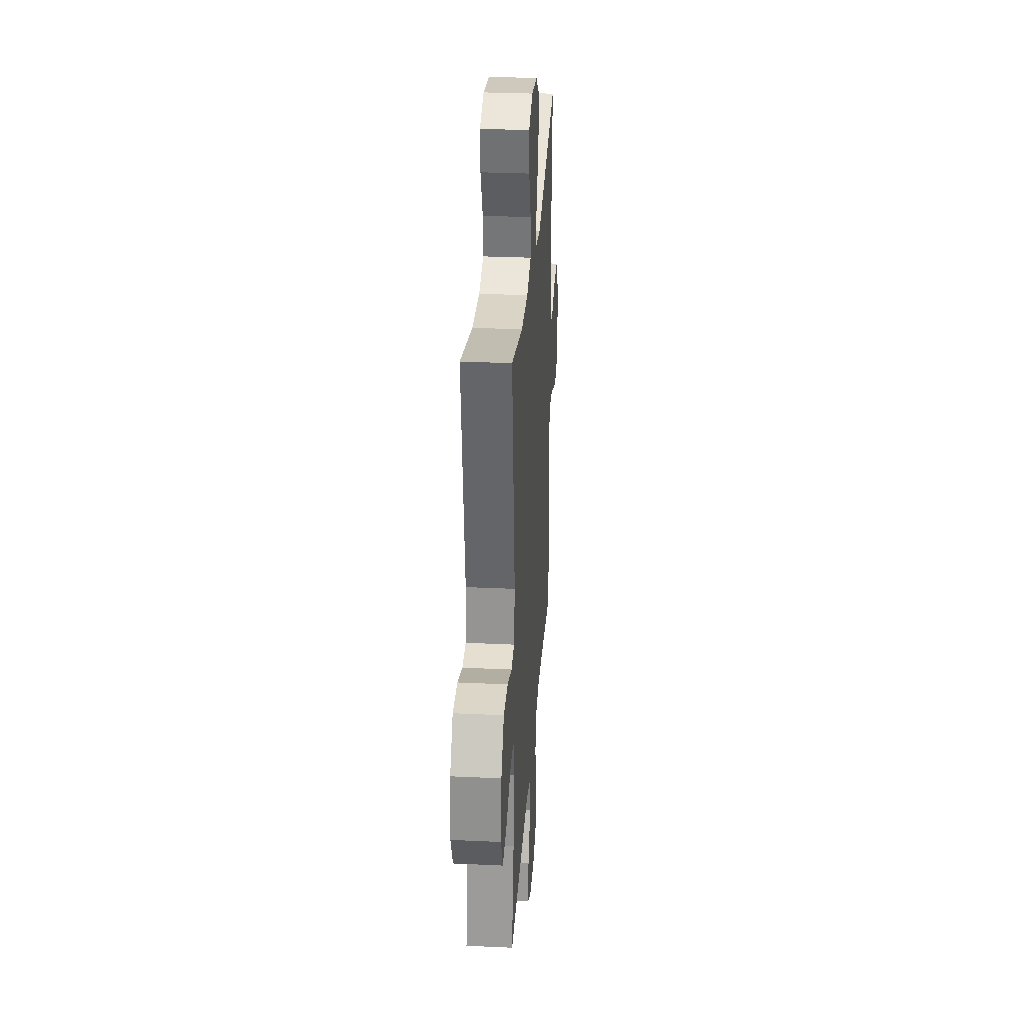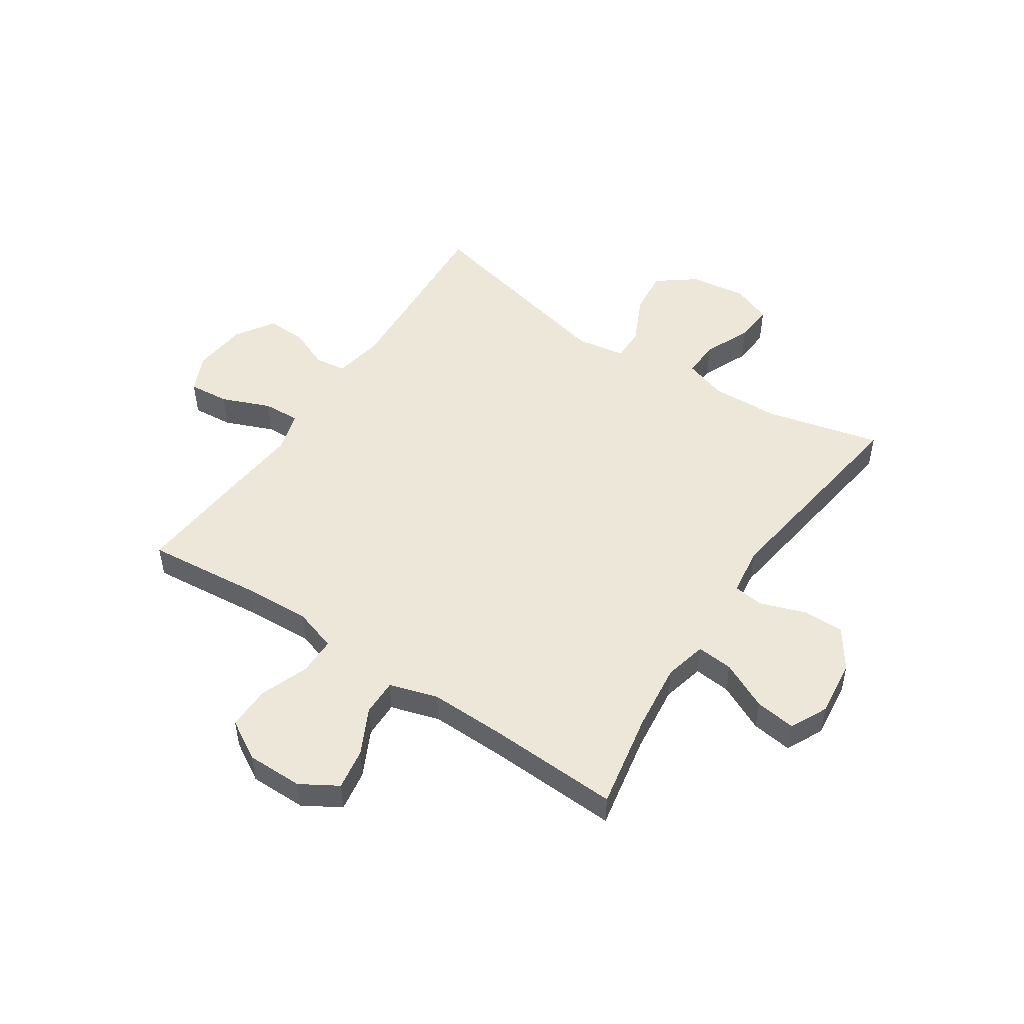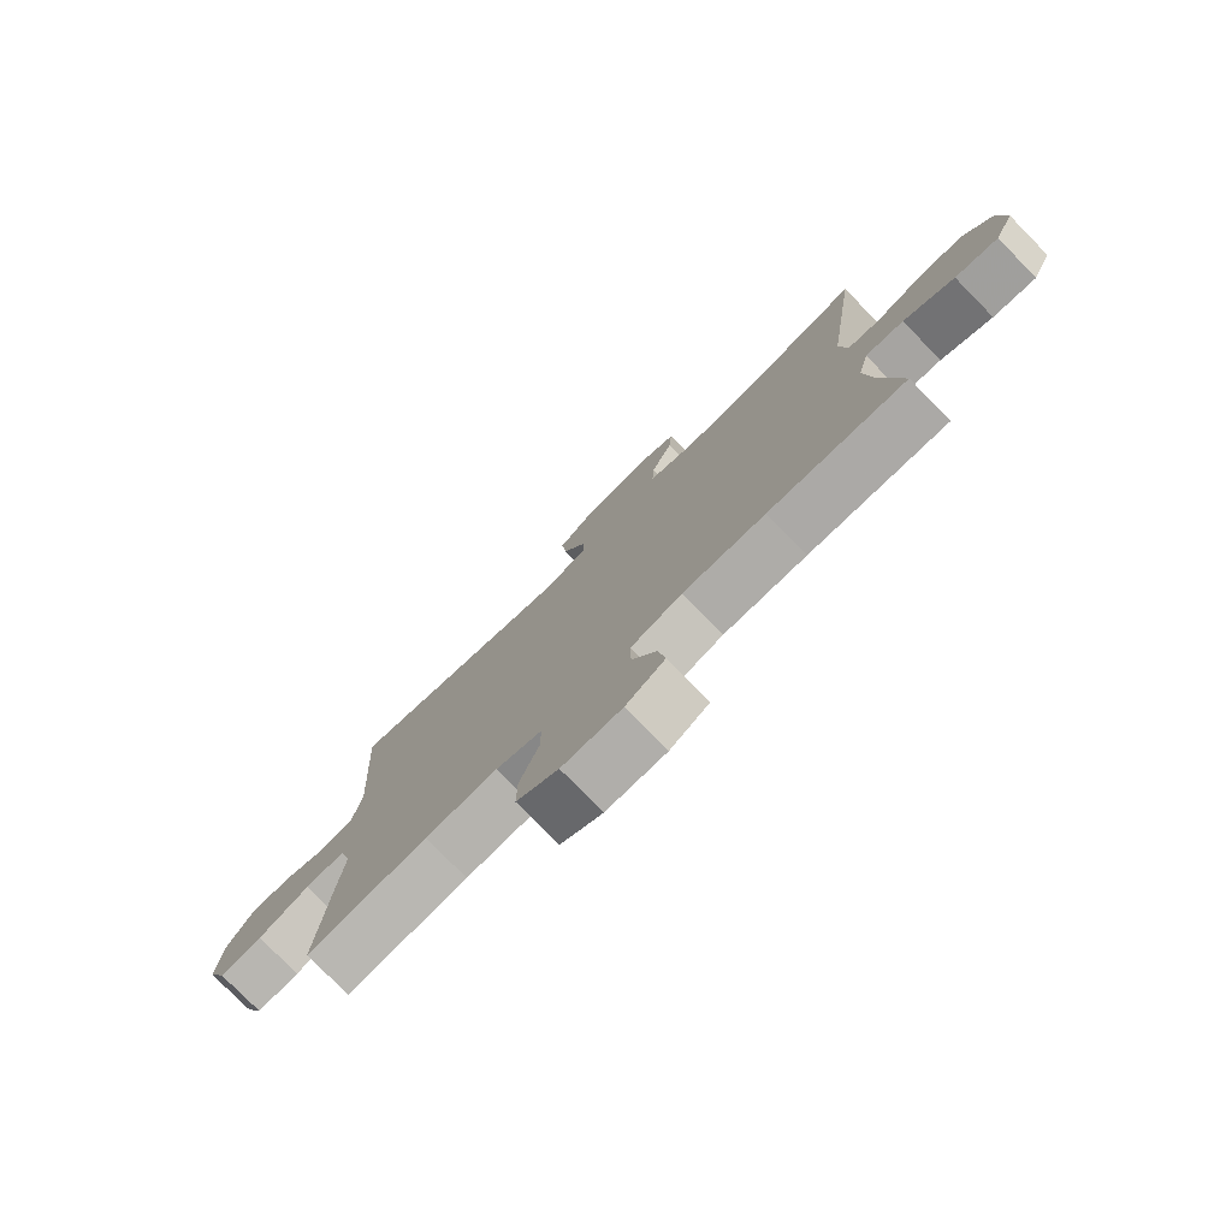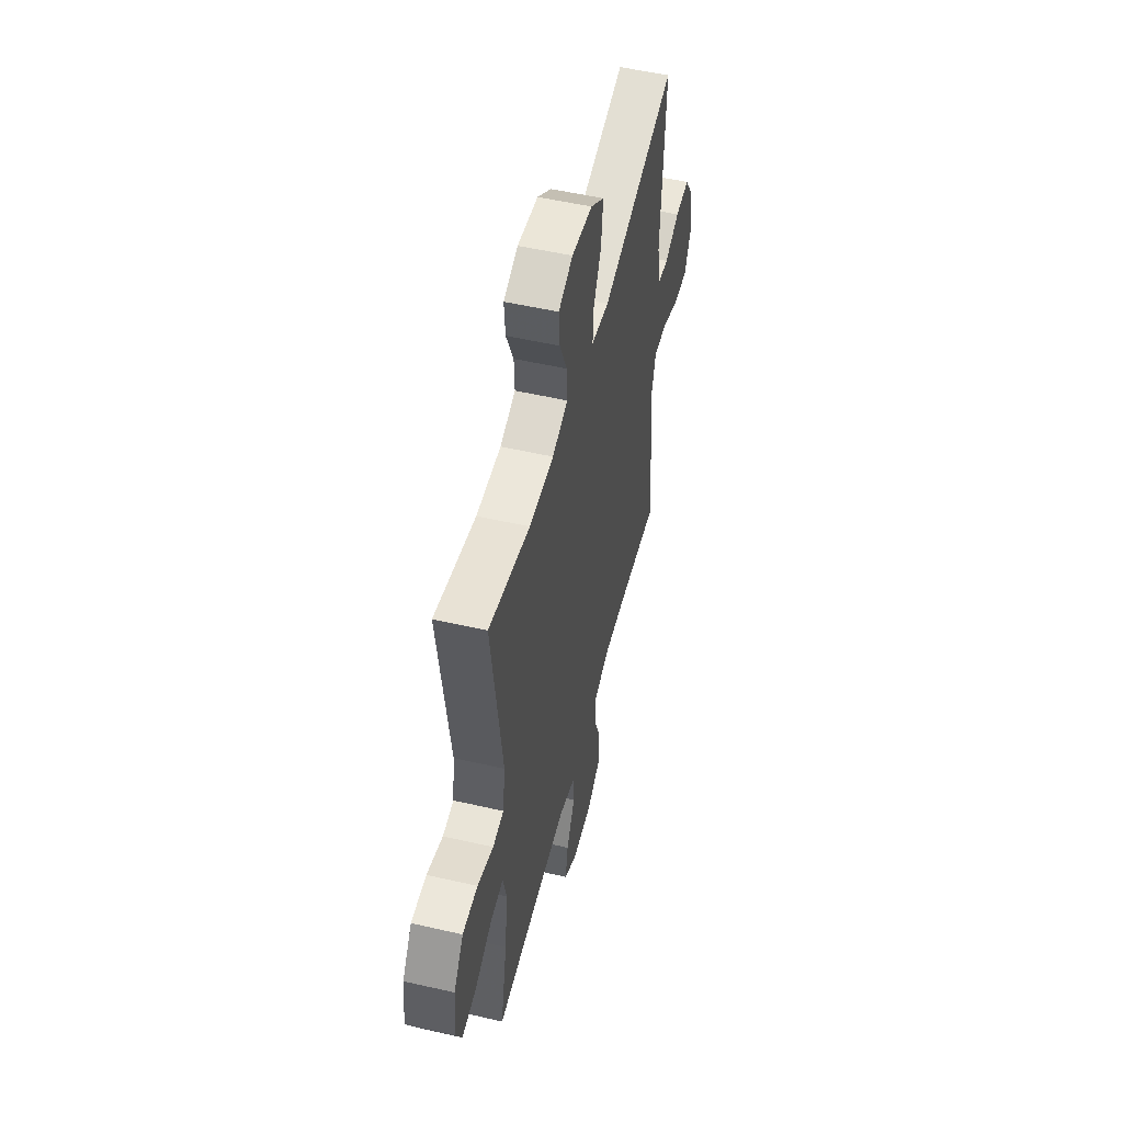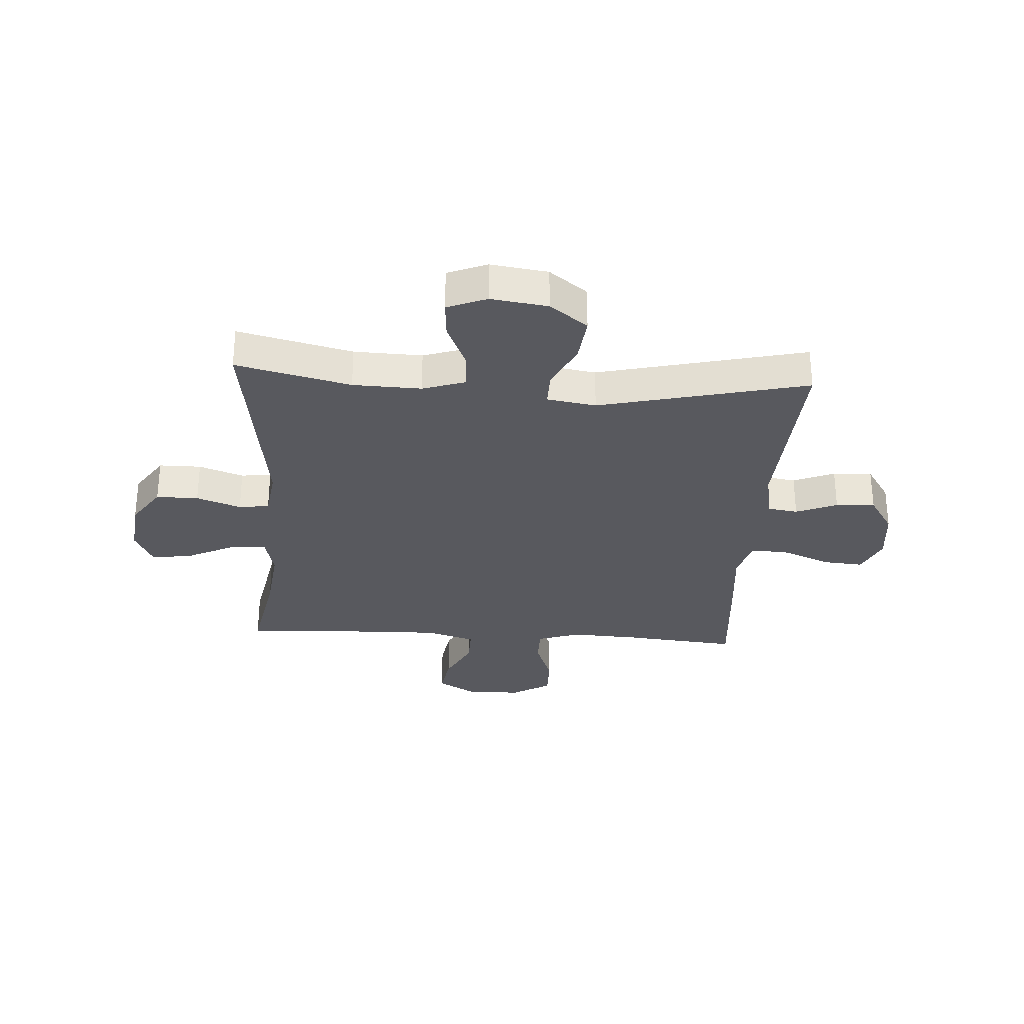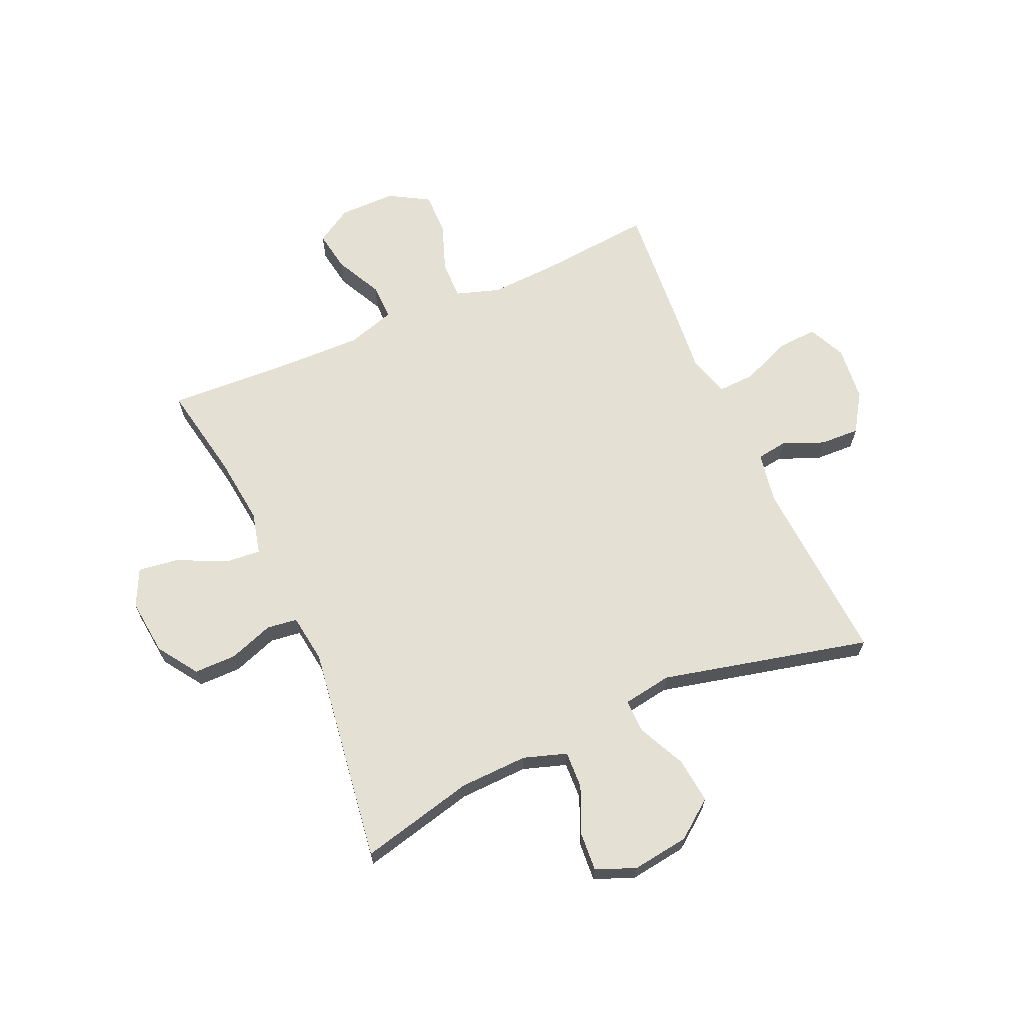
<metadata>
{"format":"obj","ext":"obj","renderer":"f3d","projection":"perspective","resolution":1024,"background":"white","views":[{"elev":30.2,"azim":-86.1,"up":"+Z"},{"elev":50.0,"azim":-146.4,"up":"+Y"},{"elev":-77.9,"azim":-135.5,"up":"+Z"},{"elev":52.8,"azim":-76.1,"up":"+Z"},{"elev":-30.3,"azim":-3.6,"up":"+Y"},{"elev":65.9,"azim":-23.9,"up":"+Y"}]}
</metadata>
<code>
v 0.5 0.07 -0.5
v 0.298 0.07 -0.481
v 0.178 0.07 -0.475
v 0.101 0.07 -0.5
v 0.101 0.07 -0.567
v 0.133 0.07 -0.654
v 0.134 0.07 -0.73
v 0.064 0.07 -0.771
v -0.036 0.07 -0.771
v -0.101 0.07 -0.732
v -0.089 0.07 -0.659
v -0.048 0.07 -0.577
v -0.047 0.07 -0.512
v -0.133 0.07 -0.486
v -0.27 0.07 -0.489
v -0.5 0.07 -0.5
v -0.468 0.07 -0.33
v -0.454 0.07 -0.208
v -0.472 0.07 -0.133
v -0.536 0.07 -0.139
v -0.621 0.07 -0.18
v -0.693 0.07 -0.19
v -0.725 0.07 -0.124
v -0.714 0.07 -0.024
v -0.666 0.07 0.047
v -0.591 0.07 0.047
v -0.512 0.07 0.019
v -0.458 0.07 0.026
v -0.446 0.07 0.113
v -0.5 0.07 0.5
v -0.297 0.07 0.451
v -0.176 0.07 0.447
v -0.1 0.07 0.472
v -0.103 0.07 0.538
v -0.139 0.07 0.621
v -0.144 0.07 0.689
v -0.074 0.07 0.717
v 0.027 0.07 0.703
v 0.094 0.07 0.652
v 0.085 0.07 0.571
v 0.045 0.07 0.487
v 0.044 0.07 0.427
v 0.131 0.07 0.413
v 0.5 0.07 0.5
v 0.48 0.07 0.165
v 0.496 0.07 0.076
v 0.55 0.07 0.068
v 0.623 0.07 0.098
v 0.693 0.07 0.101
v 0.737 0.07 0.033
v 0.747 0.07 -0.065
v 0.716 0.07 -0.132
v 0.644 0.07 -0.126
v 0.558 0.07 -0.091
v 0.492 0.07 -0.088
v 0.471 0.07 -0.161
v 0.482 0.07 -0.278
v 0.5 0 -0.5
v 0.298 0 -0.481
v 0.178 0 -0.475
v 0.101 0 -0.5
v 0.101 0 -0.567
v 0.133 0 -0.654
v 0.134 0 -0.73
v 0.064 0 -0.771
v -0.036 0 -0.771
v -0.101 0 -0.732
v -0.089 0 -0.659
v -0.048 0 -0.577
v -0.047 0 -0.512
v -0.133 0 -0.486
v -0.27 0 -0.489
v -0.5 0 -0.5
v -0.468 0 -0.33
v -0.454 0 -0.208
v -0.472 0 -0.133
v -0.536 0 -0.139
v -0.621 0 -0.18
v -0.693 0 -0.19
v -0.725 0 -0.124
v -0.714 0 -0.024
v -0.666 0 0.047
v -0.591 0 0.047
v -0.512 0 0.019
v -0.458 0 0.026
v -0.446 0 0.113
v -0.5 0 0.5
v -0.297 0 0.451
v -0.176 0 0.447
v -0.1 0 0.472
v -0.103 0 0.538
v -0.139 0 0.621
v -0.144 0 0.689
v -0.074 0 0.717
v 0.027 0 0.703
v 0.094 0 0.652
v 0.085 0 0.571
v 0.045 0 0.487
v 0.044 0 0.427
v 0.131 0 0.413
v 0.5 0 0.5
v 0.48 0 0.165
v 0.496 0 0.076
v 0.55 0 0.068
v 0.623 0 0.098
v 0.693 0 0.101
v 0.737 0 0.033
v 0.747 0 -0.065
v 0.716 0 -0.132
v 0.644 0 -0.126
v 0.558 0 -0.091
v 0.492 0 -0.088
v 0.471 0 -0.161
v 0.482 0 -0.278
f 56 57 1 2
f 55 56 2 3
f 51 52 53 54
f 51 54 55
f 50 51 55
f 47 48 49 50
f 46 47 50 55
f 45 46 55 3
f 43 44 45 3
f 38 39 40 41
f 38 41 42
f 37 38 42
f 34 35 36 37
f 33 34 37 42
f 32 33 42
f 31 32 42 43
f 29 30 31
f 28 29 31 43
f 24 25 26 27
f 24 27 28
f 23 24 28
f 20 21 22 23
f 19 20 23 28
f 18 19 28 43
f 15 16 17
f 14 15 17 18
f 13 14 18 43
f 9 10 11 12
f 5 6 7 8
f 4 5 8 9
f 13 43 3 4
f 4 9 12 13
f 59 58 114 113
f 60 59 113 112
f 111 110 109 108
f 112 111 108
f 112 108 107
f 107 106 105 104
f 112 107 104 103
f 60 112 103 102
f 60 102 101 100
f 98 97 96 95
f 99 98 95
f 99 95 94
f 94 93 92 91
f 99 94 91 90
f 99 90 89
f 100 99 89 88
f 88 87 86
f 100 88 86 85
f 84 83 82 81
f 85 84 81
f 85 81 80
f 80 79 78 77
f 85 80 77 76
f 100 85 76 75
f 74 73 72
f 75 74 72 71
f 100 75 71 70
f 69 68 67 66
f 65 64 63 62
f 66 65 62 61
f 61 60 100 70
f 70 69 66 61
f 1 58 59 2
f 2 59 60 3
f 3 60 61 4
f 4 61 62 5
f 5 62 63 6
f 6 63 64 7
f 7 64 65 8
f 8 65 66 9
f 9 66 67 10
f 10 67 68 11
f 11 68 69 12
f 12 69 70 13
f 13 70 71 14
f 14 71 72 15
f 15 72 73 16
f 16 73 74 17
f 17 74 75 18
f 18 75 76 19
f 19 76 77 20
f 20 77 78 21
f 21 78 79 22
f 22 79 80 23
f 23 80 81 24
f 24 81 82 25
f 25 82 83 26
f 26 83 84 27
f 27 84 85 28
f 28 85 86 29
f 29 86 87 30
f 30 87 88 31
f 31 88 89 32
f 32 89 90 33
f 33 90 91 34
f 34 91 92 35
f 35 92 93 36
f 36 93 94 37
f 37 94 95 38
f 38 95 96 39
f 39 96 97 40
f 40 97 98 41
f 41 98 99 42
f 42 99 100 43
f 43 100 101 44
f 44 101 102 45
f 45 102 103 46
f 46 103 104 47
f 47 104 105 48
f 48 105 106 49
f 49 106 107 50
f 50 107 108 51
f 51 108 109 52
f 52 109 110 53
f 53 110 111 54
f 54 111 112 55
f 55 112 113 56
f 56 113 114 57
f 57 114 58 1

</code>
